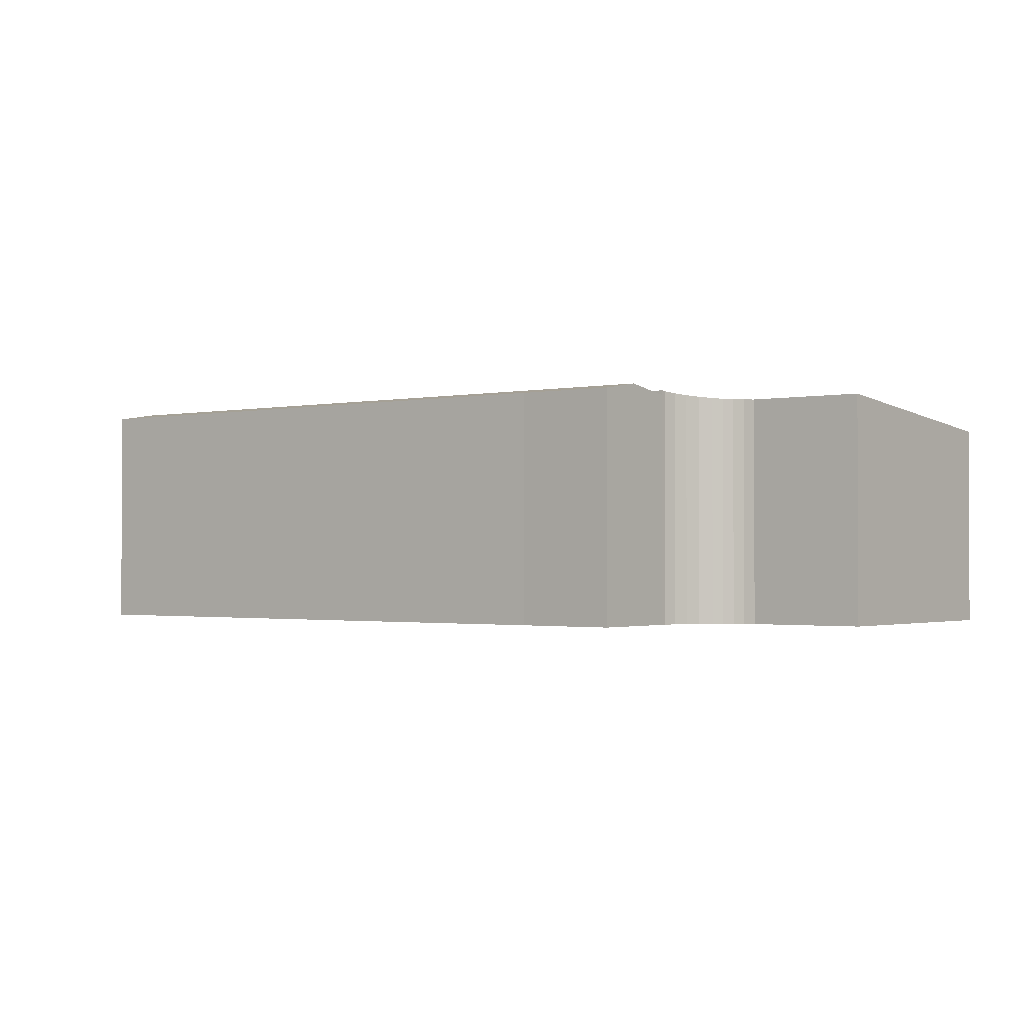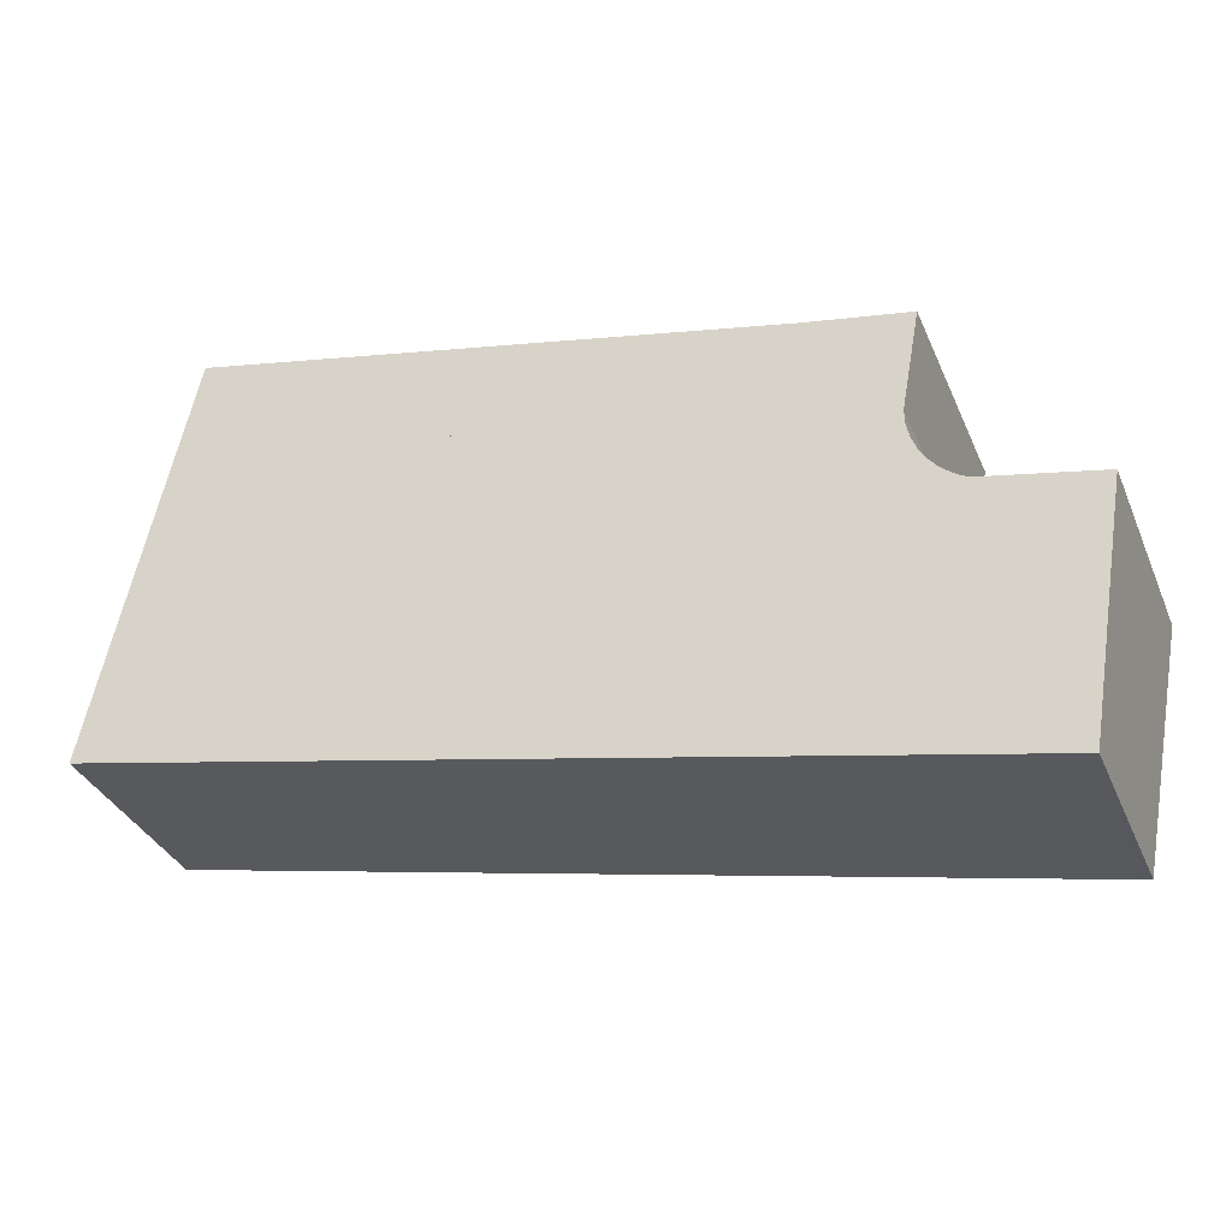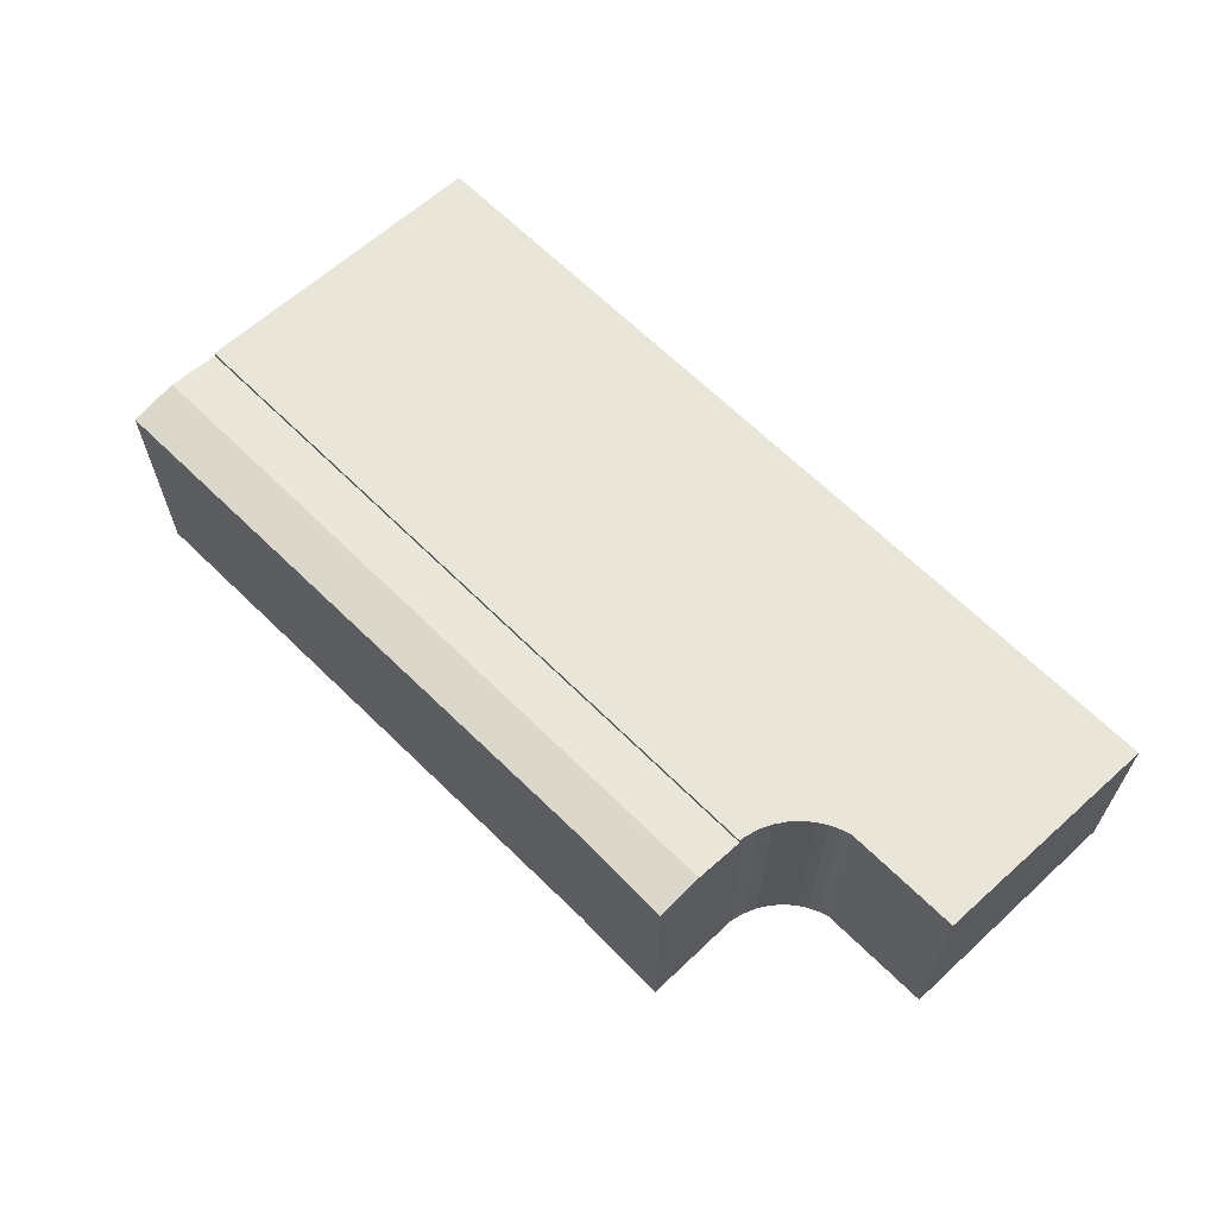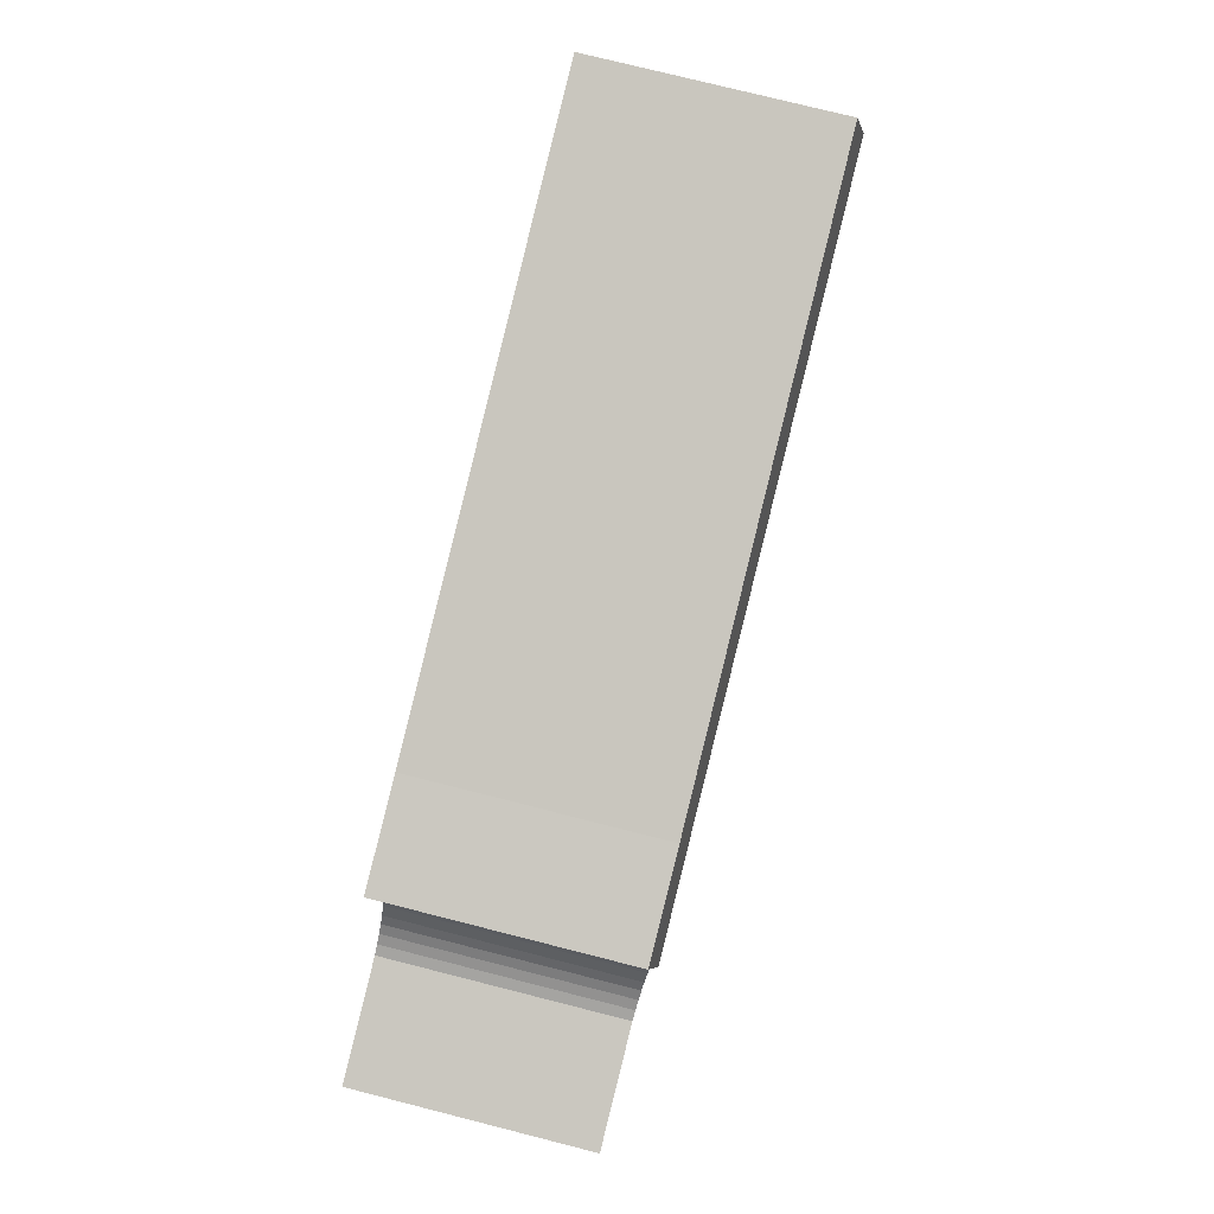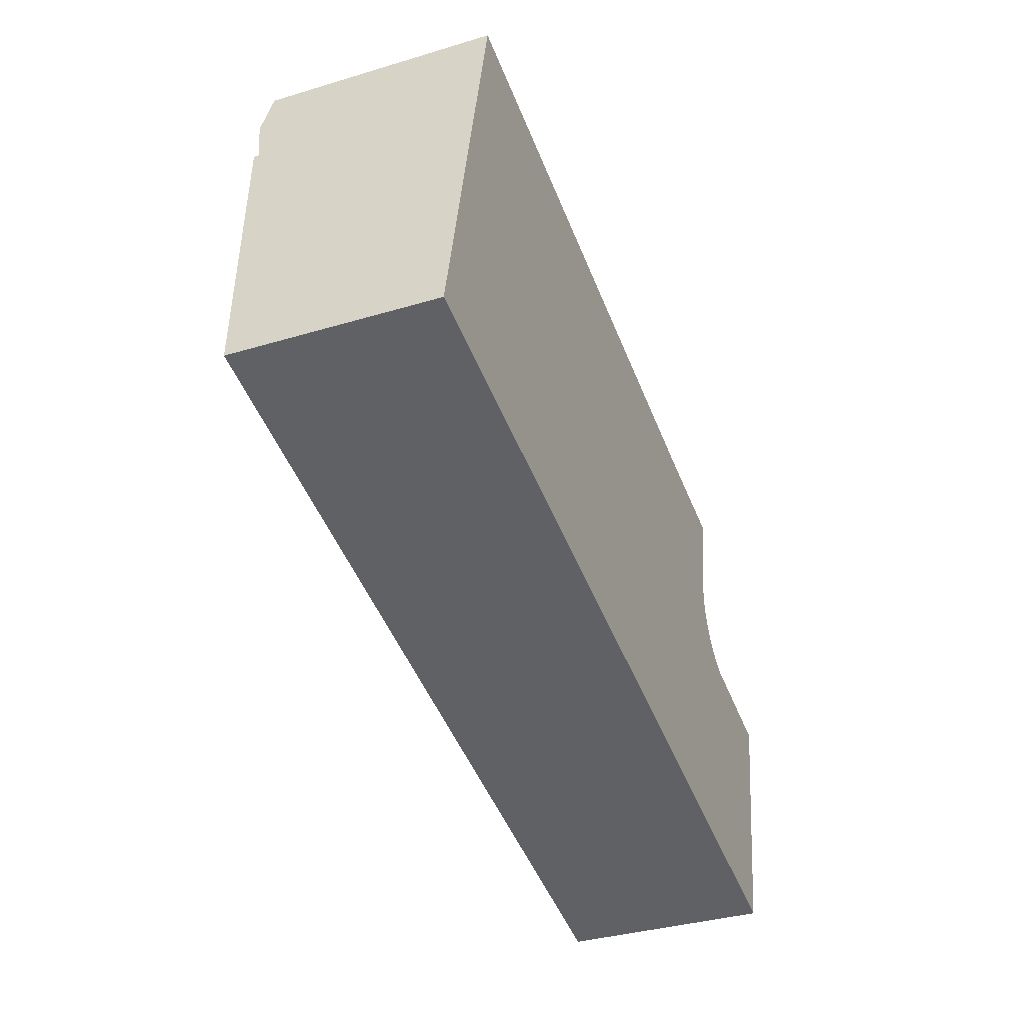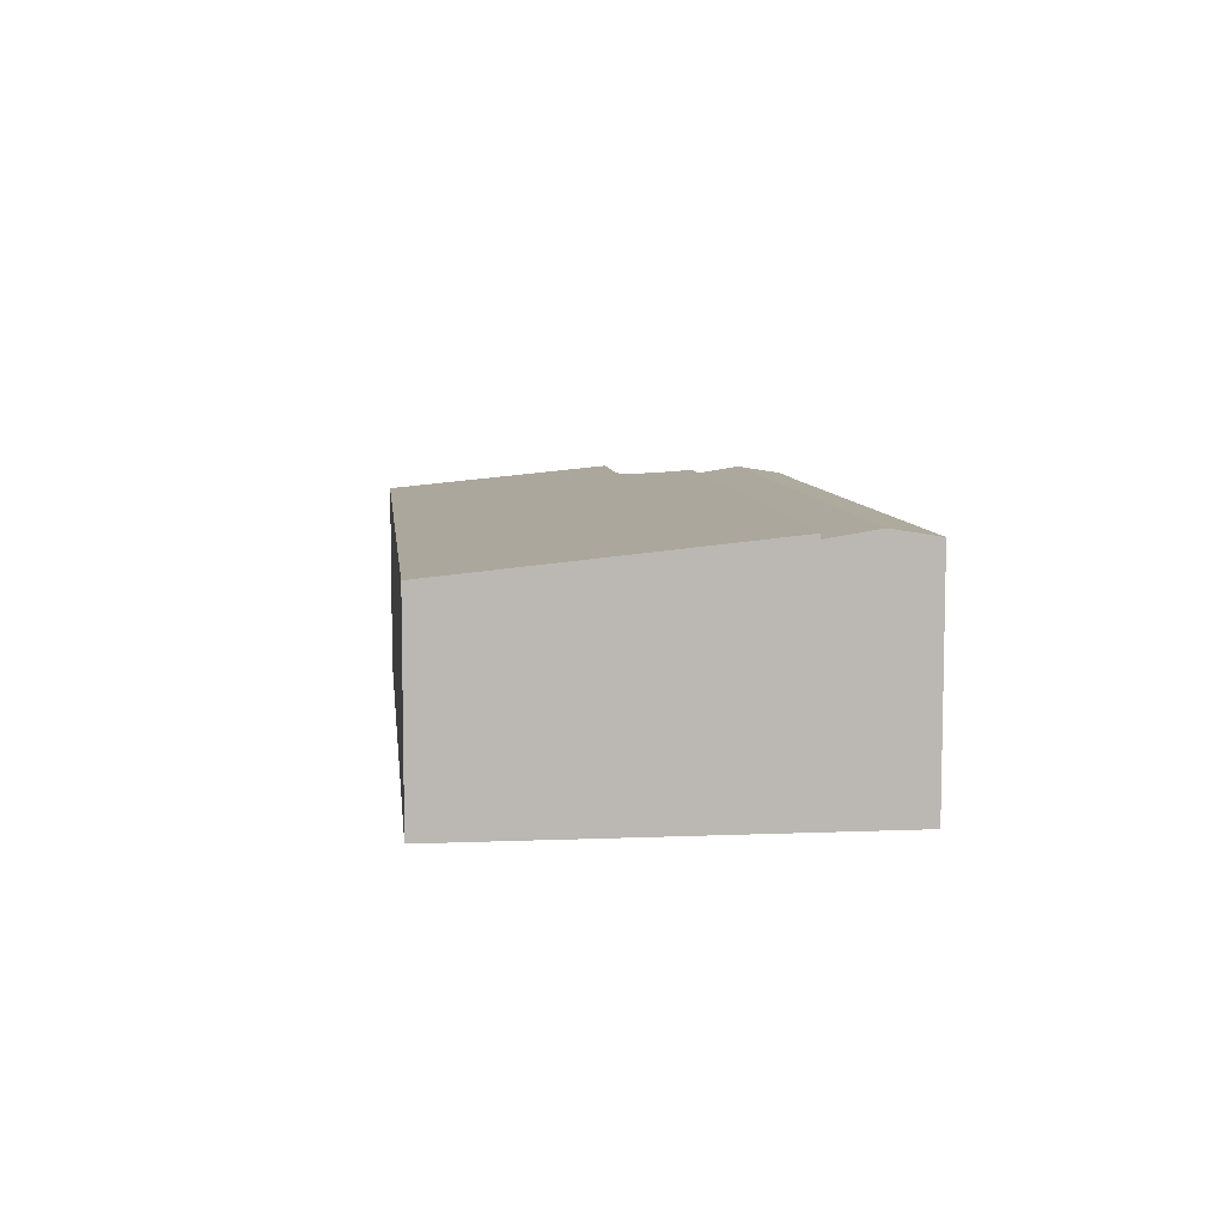
<metadata>
{"format":"obj","ext":"obj","renderer":"f3d","projection":"perspective","resolution":1024,"background":"white","views":[{"elev":-1.4,"azim":48.6,"up":"+Y"},{"elev":-34.2,"azim":20.9,"up":"+Z"},{"elev":64.3,"azim":56.6,"up":"+Y"},{"elev":76.5,"azim":104.2,"up":"+Z"},{"elev":-35.8,"azim":-68.4,"up":"+Z"},{"elev":7.7,"azim":-84.7,"up":"+Y"}]}
</metadata>
<code>
v  18.3 5.77 5.449
v  16.08 5.603 6.981
v  18.5 5.594 6.535
v  1.886 5.774 8.825
v  2.127 5.59 9.953
v  1.624 5.574 7.599
v  18.08 5.578 4.265
v  1.624 -4.653e-16 7.599
v  2.127 -6.094e-16 9.953
v  1.886 -5.404e-16 8.825
v  16.08 -4.275e-16 6.981
v  18.5 -4.002e-16 6.535
v  18.08 -2.612e-16 4.265
v  18.3 -3.337e-16 5.449
v  1.624 5.692 7.599
v  18.08 5.692 4.265
v  0 4.919 3.012e-16
v  18.06 5.68 4.143
v  18.07 5.647 3.801
v  18.14 5.615 3.465
v  20.75 4.919 -4.204
v  18.26 5.587 3.146
v  18.44 5.561 2.851
v  18.6 5.545 2.65
v  18.78 5.531 2.471
v  18.99 5.52 2.317
v  19.21 5.512 2.19
v  21.95 5.511 1.626
v  21.78 5.412 0.64
v  20.96 4.919 -4.247
v  18.99 -1.419e-16 2.317
v  19.21 -1.341e-16 2.19
v  21.95 -9.956e-17 1.626
v  18.26 -1.926e-16 3.146
v  18.44 -1.746e-16 2.851
v  18.6 -1.623e-16 2.65
v  18.78 -1.513e-16 2.471
v  20.96 2.601e-16 -4.247
v  21.78 -3.919e-17 0.64
v  18.06 -2.537e-16 4.143
v  18.07 -2.327e-16 3.801
v  18.14 -2.122e-16 3.465
v  0 0 0
v  20.75 2.574e-16 -4.204
g defaultobject
f 1 2 3
f 2 1 4
f 2 4 5
f 6 1 7
f 1 6 4
f 8 4 6
f 4 8 5
f 5 8 9
f 9 8 10
f 5 11 2
f 11 5 9
f 11 3 2
f 3 11 12
f 12 1 3
f 1 12 7
f 7 12 13
f 13 12 14
f 13 6 7
f 6 13 8
f 11 14 12
f 14 11 13
f 13 11 8
f 8 11 10
f 10 11 9
f 15 16 17
f 18 17 16
f 19 17 18
f 20 17 19
f 21 17 20
f 22 21 20
f 23 21 22
f 24 21 23
f 25 21 24
f 26 21 25
f 27 21 26
f 28 21 27
f 29 21 28
f 30 21 29
f 31 27 26
f 27 31 32
f 32 28 27
f 28 32 33
f 8 16 15
f 16 8 13
f 34 23 22
f 23 34 35
f 35 24 23
f 24 35 36
f 37 26 25
f 26 37 31
f 36 25 24
f 25 36 37
f 33 29 28
f 29 33 30
f 30 33 38
f 38 33 39
f 13 18 16
f 18 13 40
f 40 19 18
f 19 40 41
f 41 20 19
f 20 41 42
f 42 22 20
f 22 42 34
f 38 21 30
f 21 38 17
f 17 38 43
f 43 38 44
f 17 8 15
f 8 17 43
f 43 13 8
f 13 43 40
f 40 43 41
f 41 43 42
f 42 43 44
f 42 44 34
f 34 44 35
f 35 44 36
f 36 44 37
f 37 44 31
f 31 44 32
f 32 44 33
f 33 44 39
f 39 44 38

</code>
